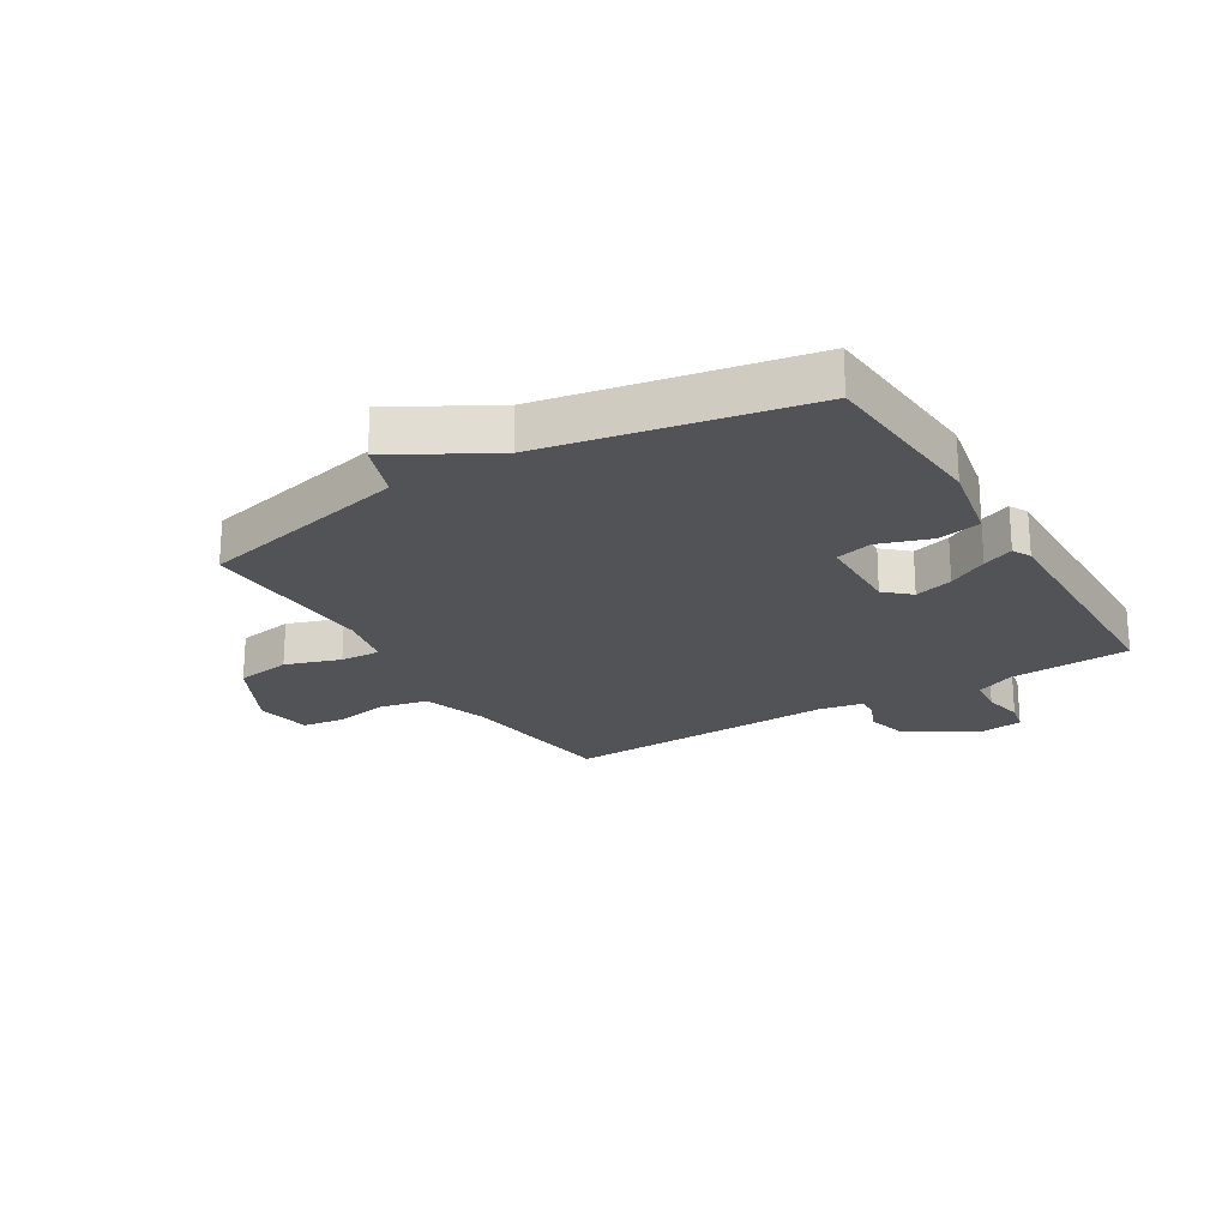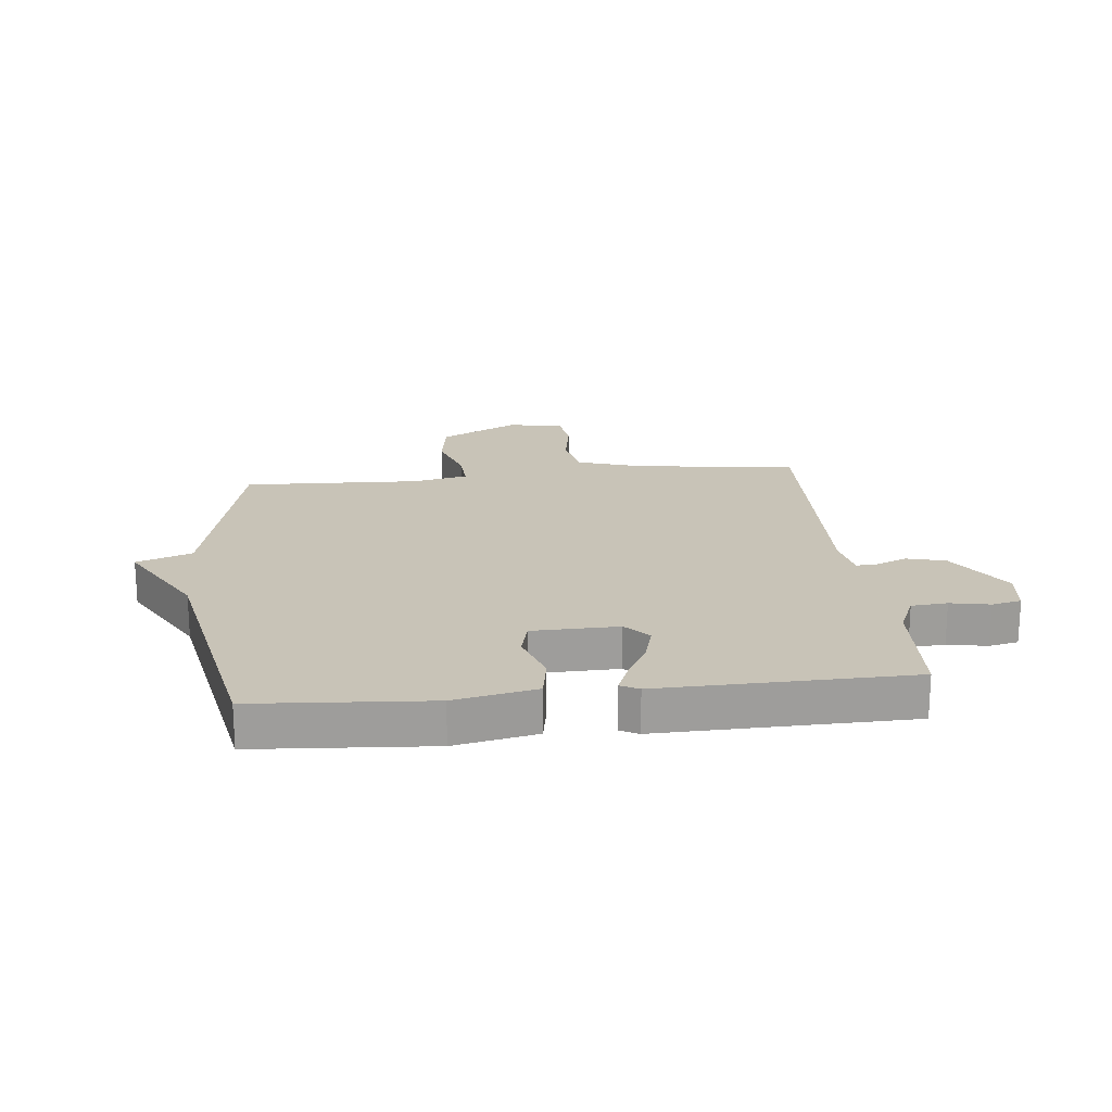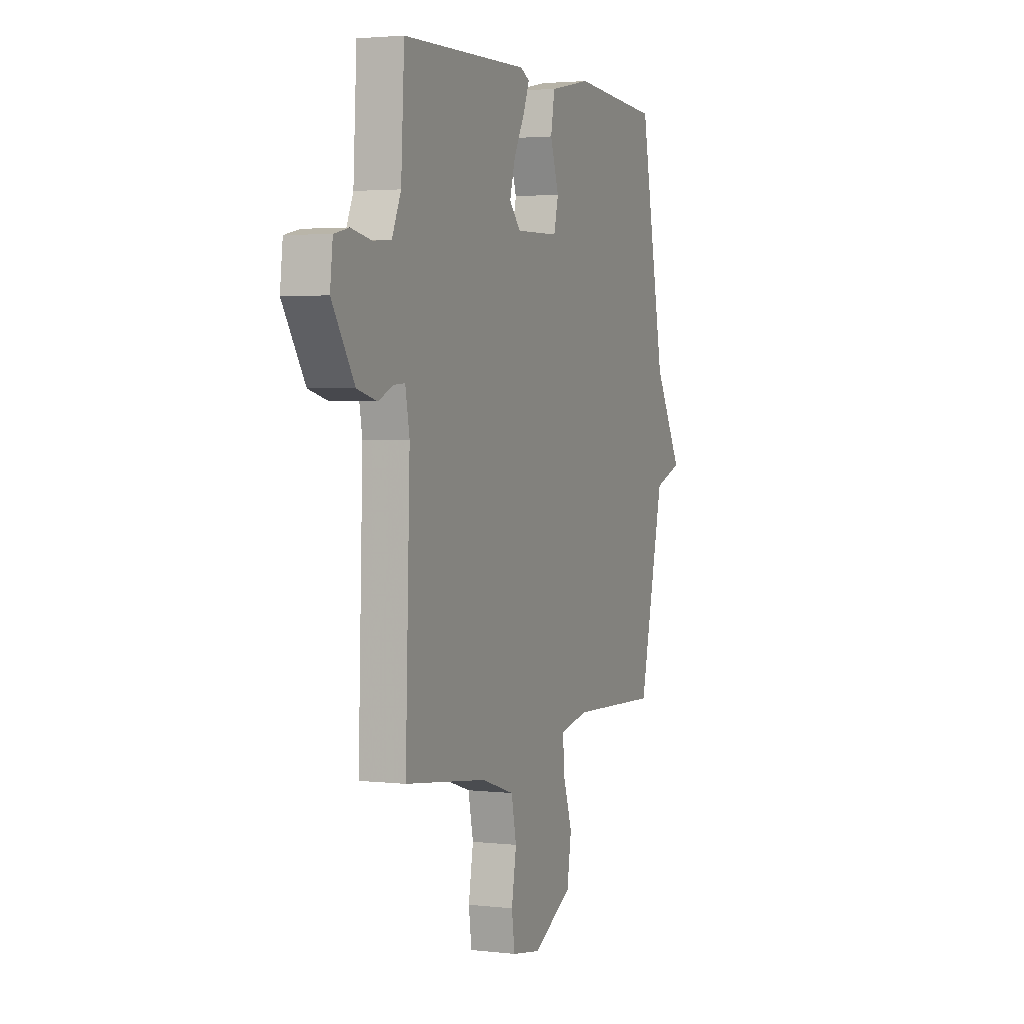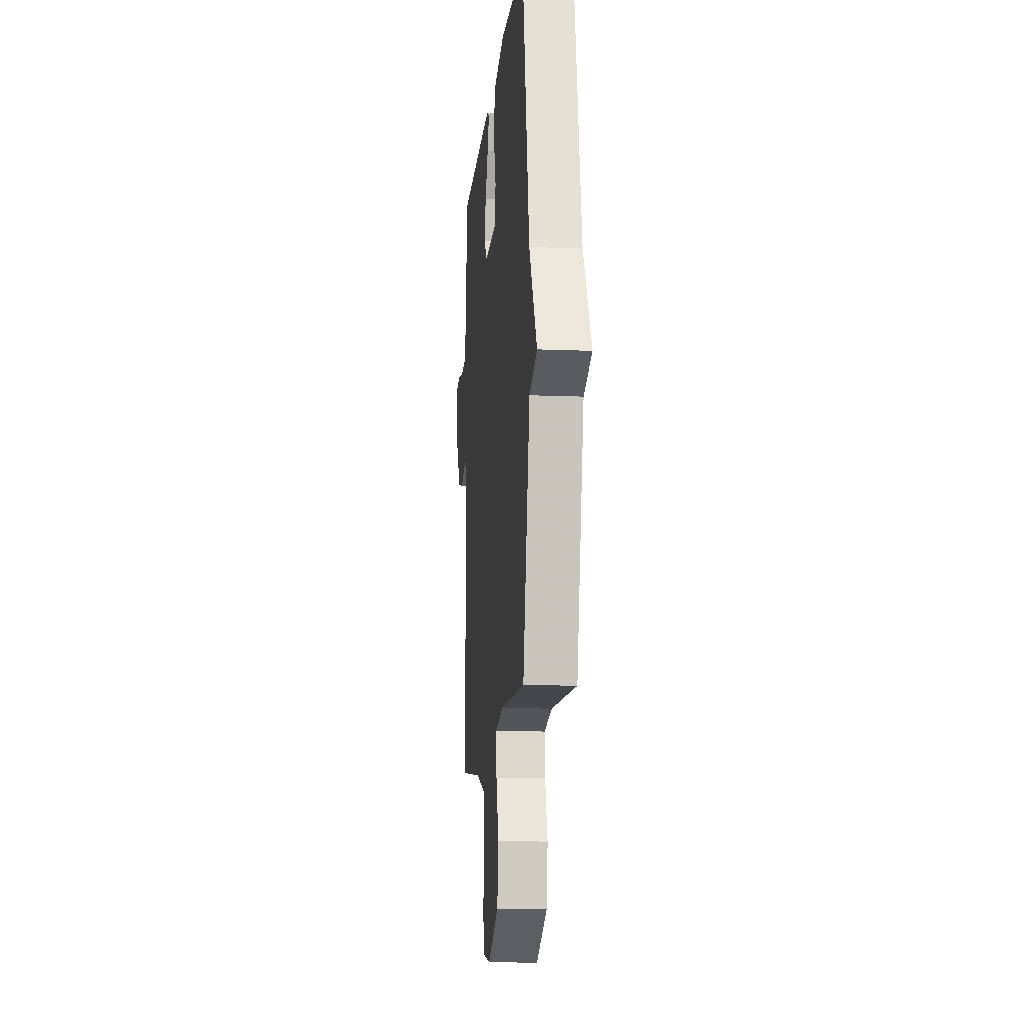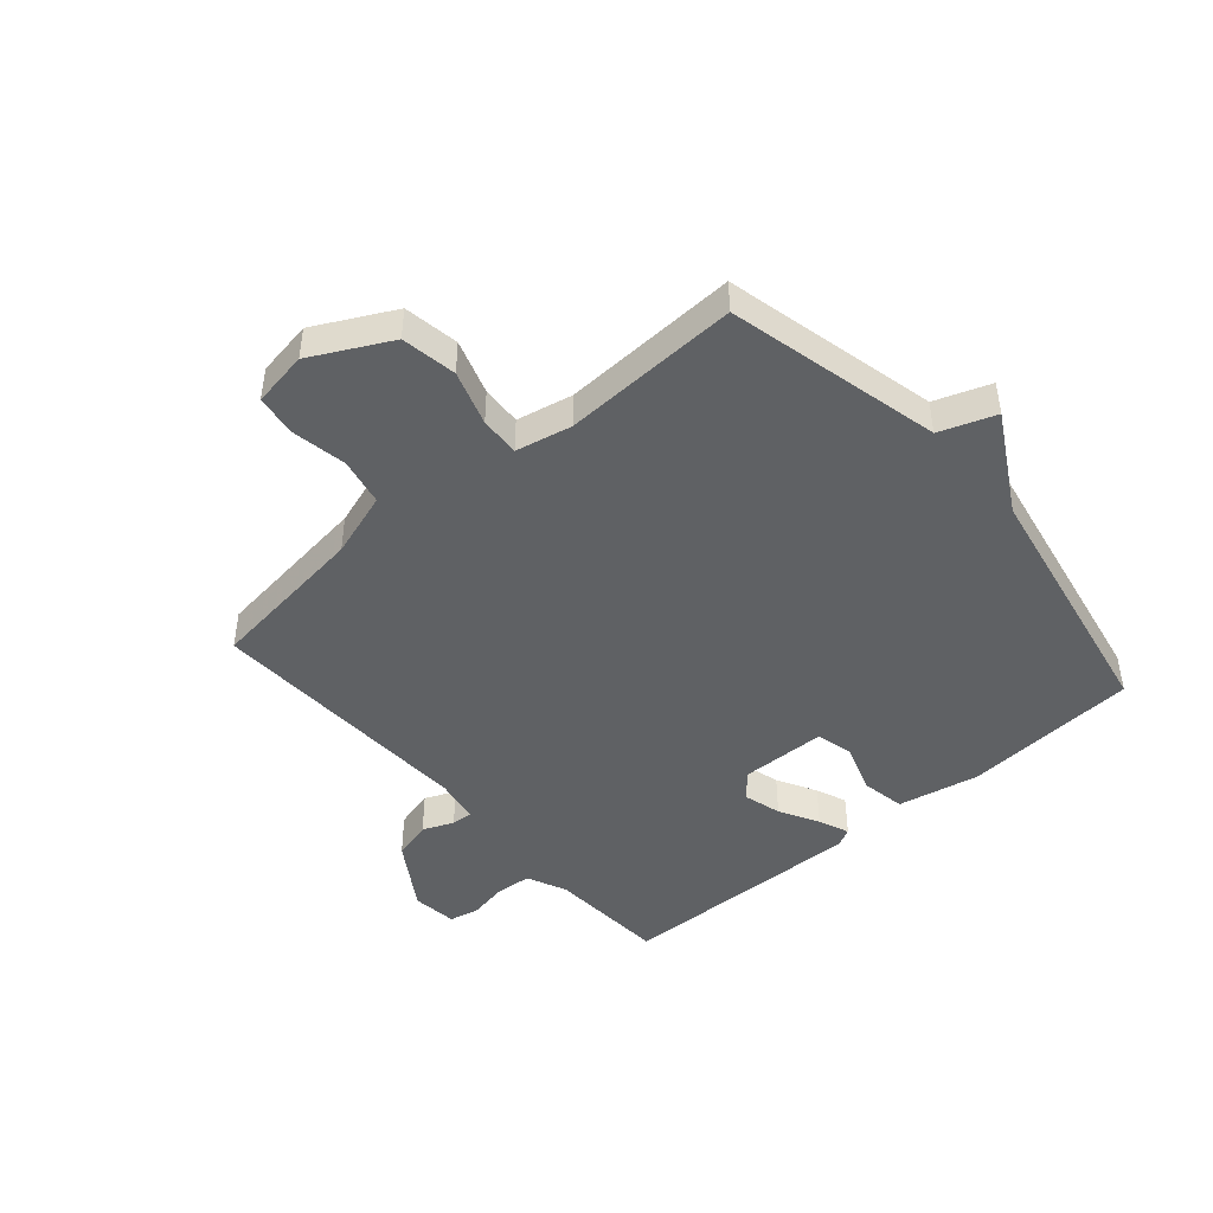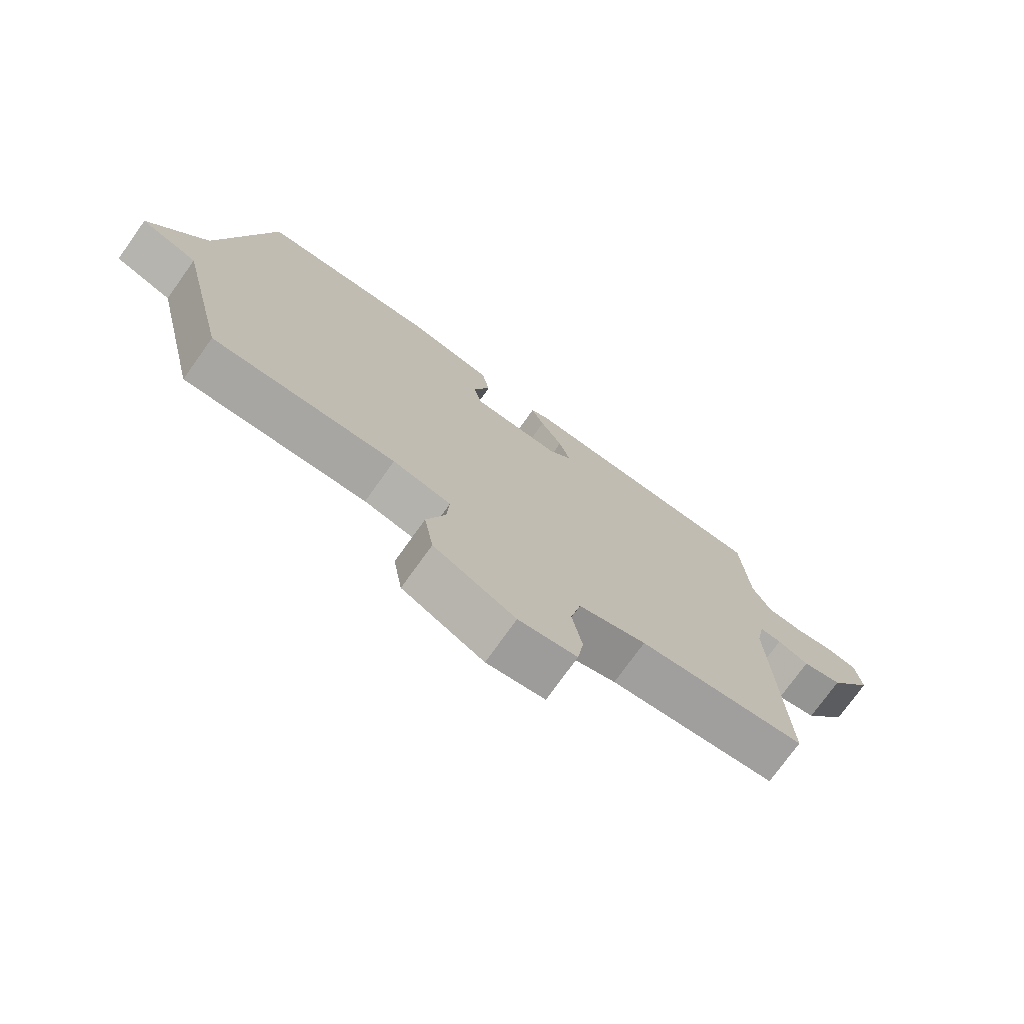
<metadata>
{"format":"obj","ext":"obj","renderer":"f3d","projection":"perspective","resolution":1024,"background":"white","views":[{"elev":-22.4,"azim":-58.7,"up":"+Y"},{"elev":19.8,"azim":-6.1,"up":"+Y"},{"elev":2.8,"azim":111.7,"up":"+Z"},{"elev":-12.5,"azim":-95.4,"up":"+Z"},{"elev":-45.4,"azim":-139.0,"up":"+Y"},{"elev":-75.3,"azim":-35.6,"up":"+Z"}]}
</metadata>
<code>
v -0.5 0.07 0.5
v -0.202 0.07 0.521
v -0.063 0.07 0.493
v -0.05 0.07 0.419
v -0.079 0.07 0.332
v -0.064 0.07 0.27
v 0.082 0.07 0.267
v 0.12 0.07 0.309
v 0.102 0.07 0.374
v 0.066 0.07 0.441
v 0.045 0.07 0.493
v 0.076 0.07 0.509
v 0.5 0.07 0.5
v 0.511 0.07 0.296
v 0.541 0.07 0.228
v 0.602 0.07 0.223
v 0.669 0.07 0.236
v 0.719 0.07 0.225
v 0.728 0.07 0.148
v 0.653 0.07 0.032
v 0.587 0.07 0.015
v 0.535 0.07 0.037
v 0.499 0.07 0.039
v 0.485 0.07 -0.037
v 0.5 0.07 -0.5
v 0.225 0.07 -0.535
v 0.114 0.07 -0.571
v 0.097 0.07 -0.652
v 0.113 0.07 -0.745
v 0.103 0.07 -0.816
v 0.008 0.07 -0.832
v -0.125 0.07 -0.763
v -0.14 0.07 -0.669
v -0.109 0.07 -0.576
v -0.105 0.07 -0.508
v -0.2 0.07 -0.488
v -0.5 0.07 -0.5
v -0.584 0.07 -0.137
v -0.678 0.07 -0.103
v -0.584 0.07 0.063
v -0.5 0 0.5
v -0.202 0 0.521
v -0.063 0 0.493
v -0.05 0 0.419
v -0.079 0 0.332
v -0.064 0 0.27
v 0.082 0 0.267
v 0.12 0 0.309
v 0.102 0 0.374
v 0.066 0 0.441
v 0.045 0 0.493
v 0.076 0 0.509
v 0.5 0 0.5
v 0.511 0 0.296
v 0.541 0 0.228
v 0.602 0 0.223
v 0.669 0 0.236
v 0.719 0 0.225
v 0.728 0 0.148
v 0.653 0 0.032
v 0.587 0 0.015
v 0.535 0 0.037
v 0.499 0 0.039
v 0.485 0 -0.037
v 0.5 0 -0.5
v 0.225 0 -0.535
v 0.114 0 -0.571
v 0.097 0 -0.652
v 0.113 0 -0.745
v 0.103 0 -0.816
v 0.008 0 -0.832
v -0.125 0 -0.763
v -0.14 0 -0.669
v -0.109 0 -0.576
v -0.105 0 -0.508
v -0.2 0 -0.488
v -0.5 0 -0.5
v -0.584 0 -0.137
v -0.678 0 -0.103
v -0.584 0 0.063
f 38 39 40
f 1 2 3
f 40 1 3
f 38 40 3
f 37 38 3
f 36 37 3
f 32 33 34
f 31 32 34
f 30 31 34
f 29 30 34
f 28 29 34
f 27 28 34 35
f 26 27 35
f 26 35 36
f 25 26 36
f 24 25 36
f 20 21 22
f 19 20 22
f 18 19 22
f 17 18 22
f 16 17 22
f 15 16 22 23
f 14 15 23
f 14 23 24
f 13 14 24
f 12 13 24
f 11 12 24
f 10 11 24
f 9 10 24
f 3 4 5
f 36 3 5
f 36 5 6
f 24 36 6 7
f 8 9 24
f 7 8 24
f 80 79 78
f 43 42 41
f 43 41 80
f 43 80 78
f 43 78 77
f 43 77 76
f 74 73 72
f 74 72 71
f 74 71 70
f 74 70 69
f 74 69 68
f 75 74 68 67
f 75 67 66
f 76 75 66
f 76 66 65
f 76 65 64
f 62 61 60
f 62 60 59
f 62 59 58
f 62 58 57
f 62 57 56
f 63 62 56 55
f 63 55 54
f 64 63 54
f 64 54 53
f 64 53 52
f 64 52 51
f 64 51 50
f 64 50 49
f 45 44 43
f 45 43 76
f 46 45 76
f 47 46 76 64
f 64 49 48
f 64 48 47
f 1 41 42 2
f 2 42 43 3
f 3 43 44 4
f 4 44 45 5
f 5 45 46 6
f 6 46 47 7
f 7 47 48 8
f 8 48 49 9
f 9 49 50 10
f 10 50 51 11
f 11 51 52 12
f 12 52 53 13
f 13 53 54 14
f 14 54 55 15
f 15 55 56 16
f 16 56 57 17
f 17 57 58 18
f 18 58 59 19
f 19 59 60 20
f 20 60 61 21
f 21 61 62 22
f 22 62 63 23
f 23 63 64 24
f 24 64 65 25
f 25 65 66 26
f 26 66 67 27
f 27 67 68 28
f 28 68 69 29
f 29 69 70 30
f 30 70 71 31
f 31 71 72 32
f 32 72 73 33
f 33 73 74 34
f 34 74 75 35
f 35 75 76 36
f 36 76 77 37
f 37 77 78 38
f 38 78 79 39
f 39 79 80 40
f 40 80 41 1

</code>
